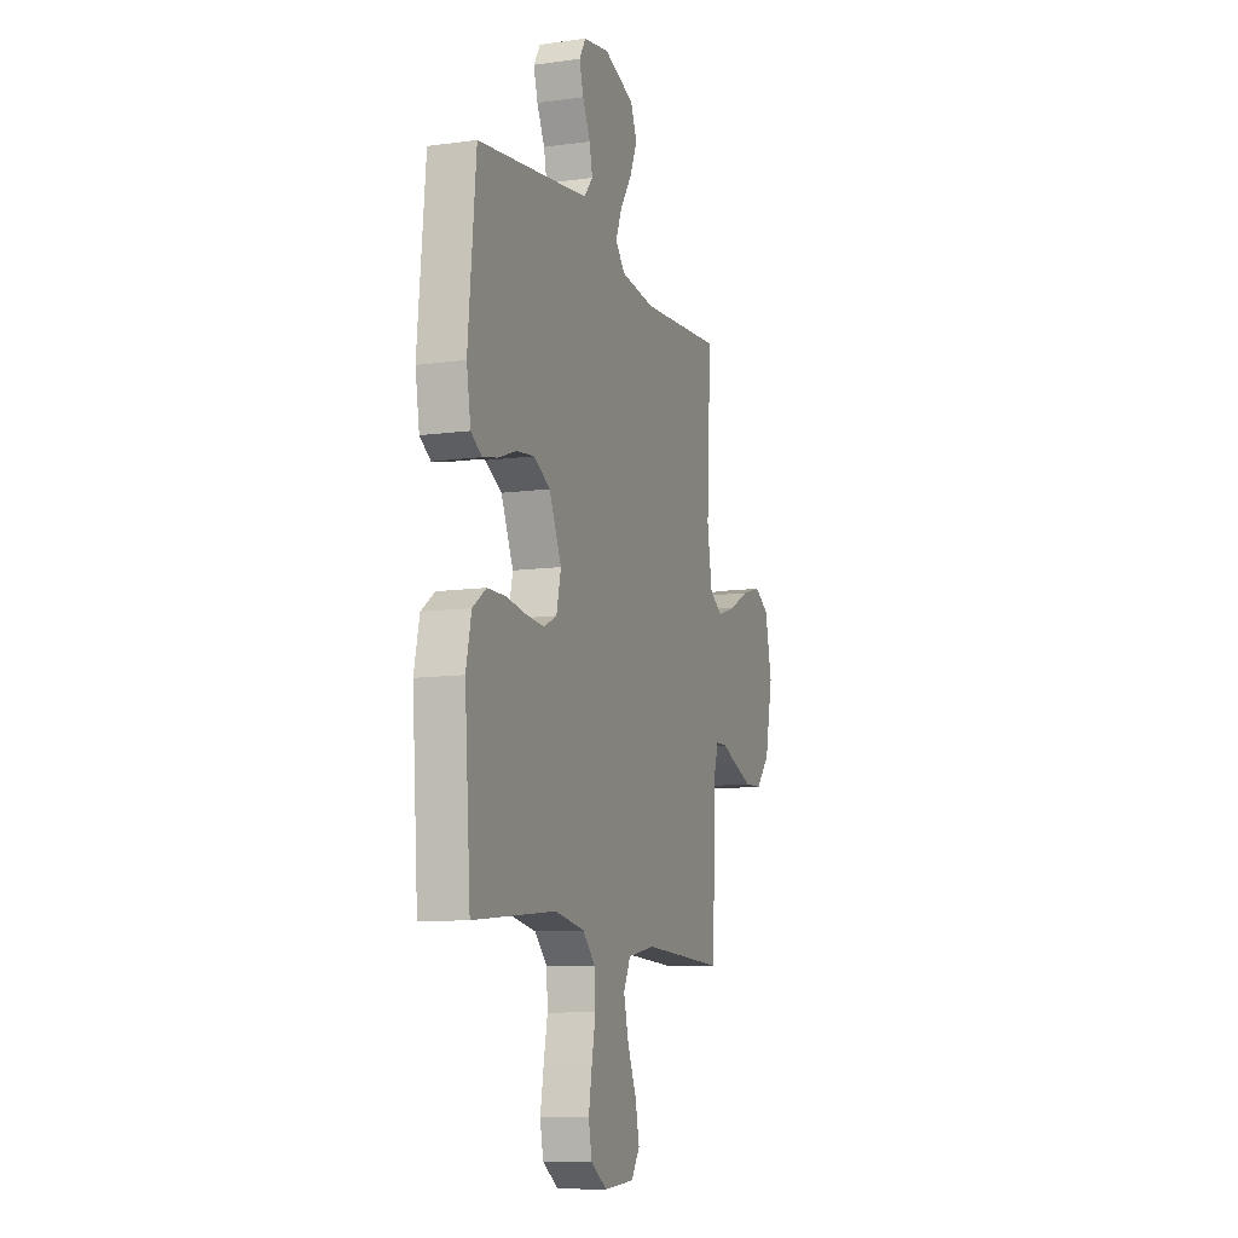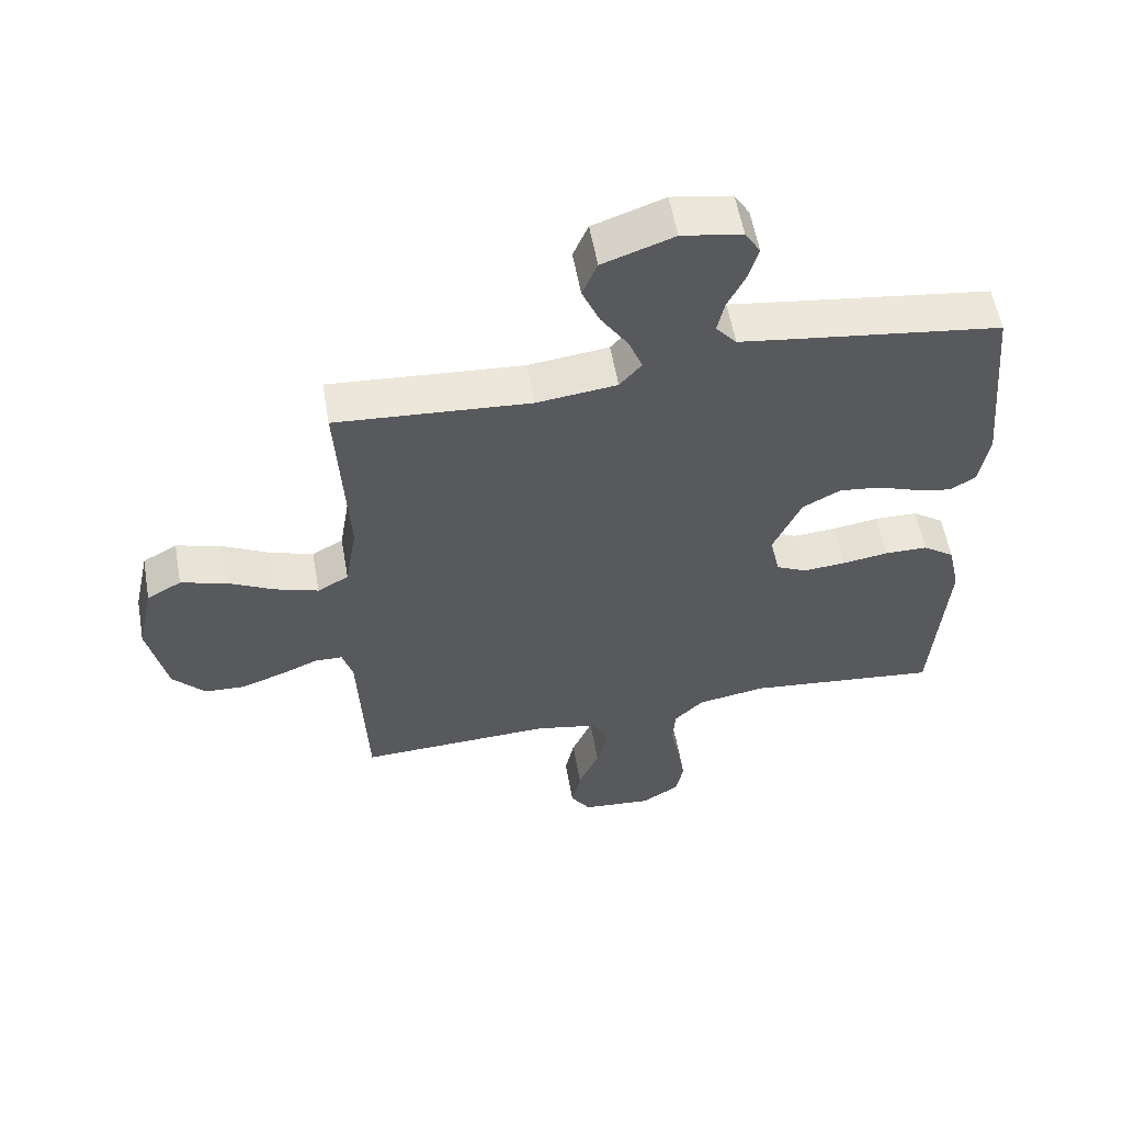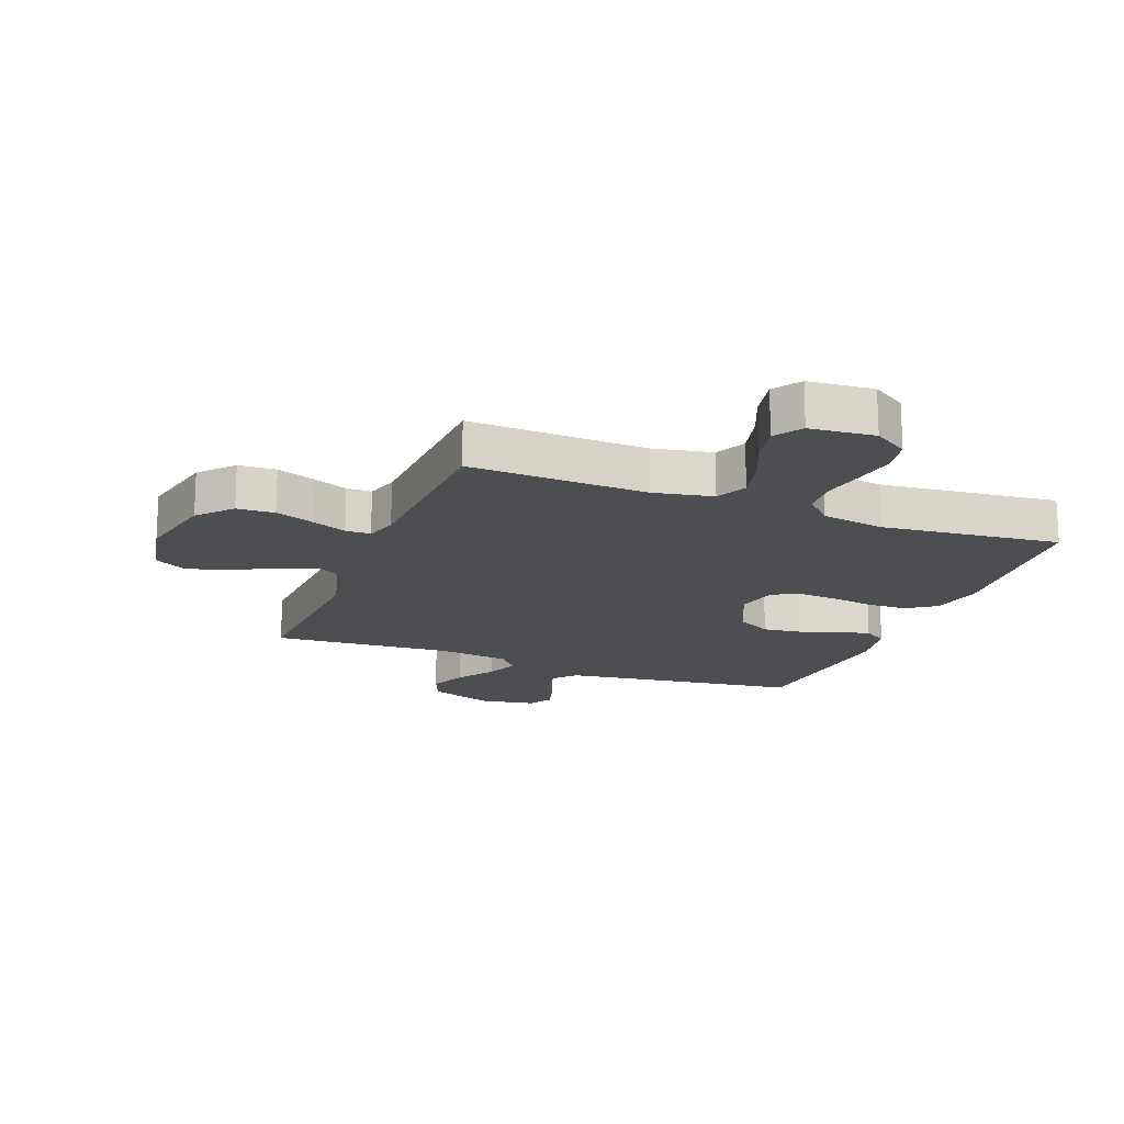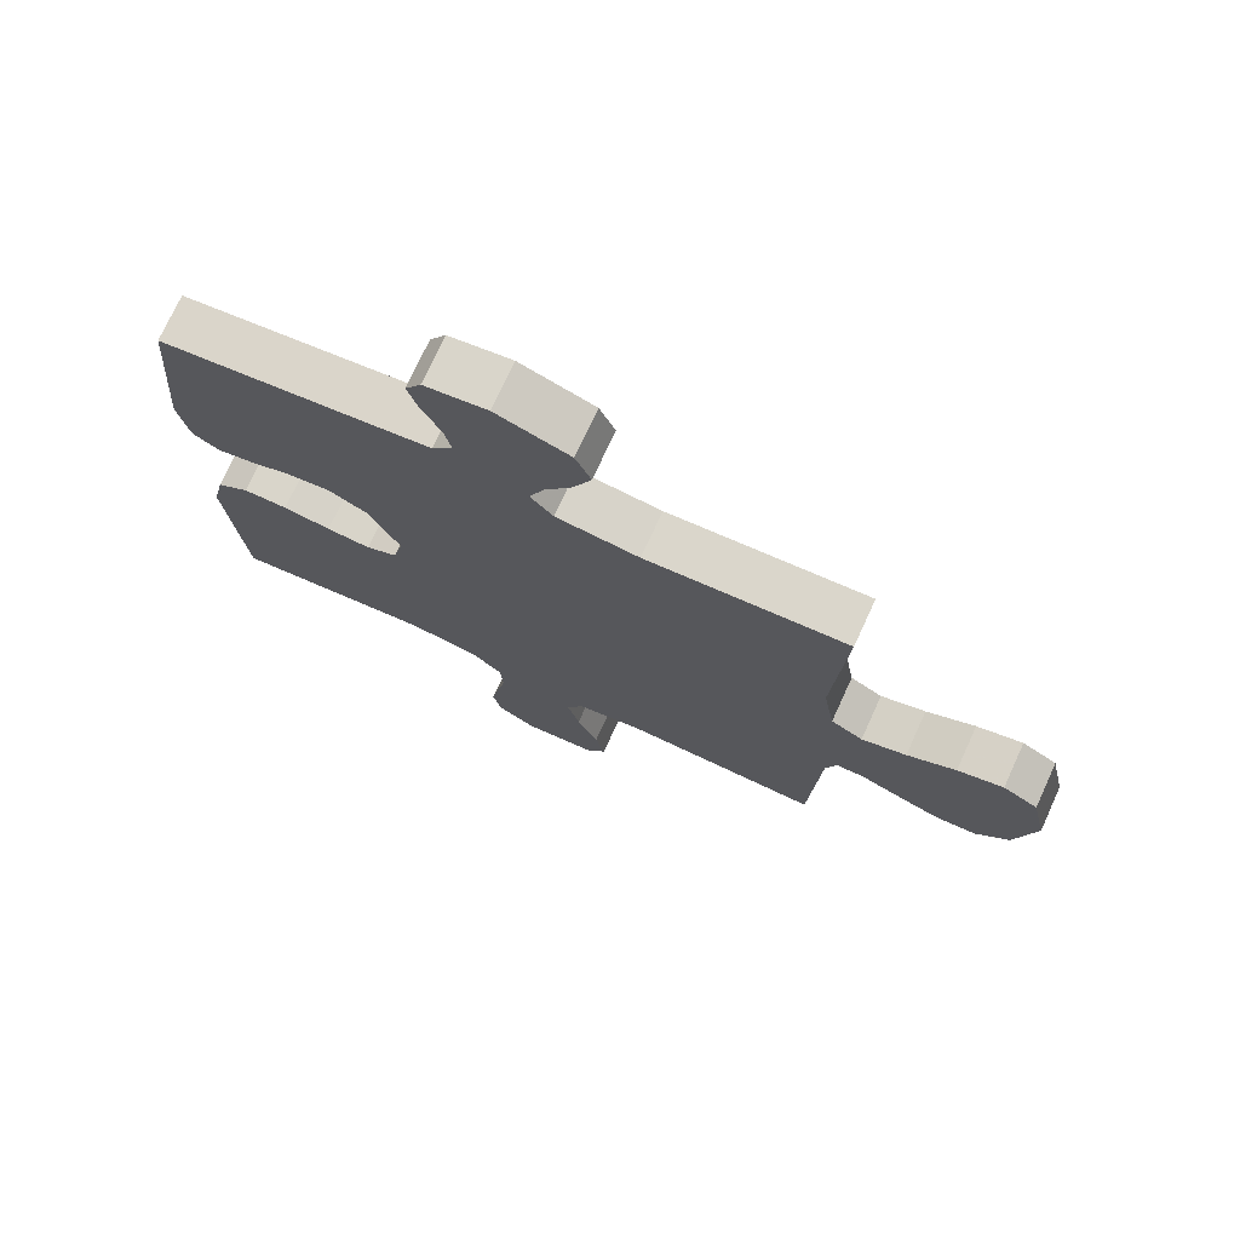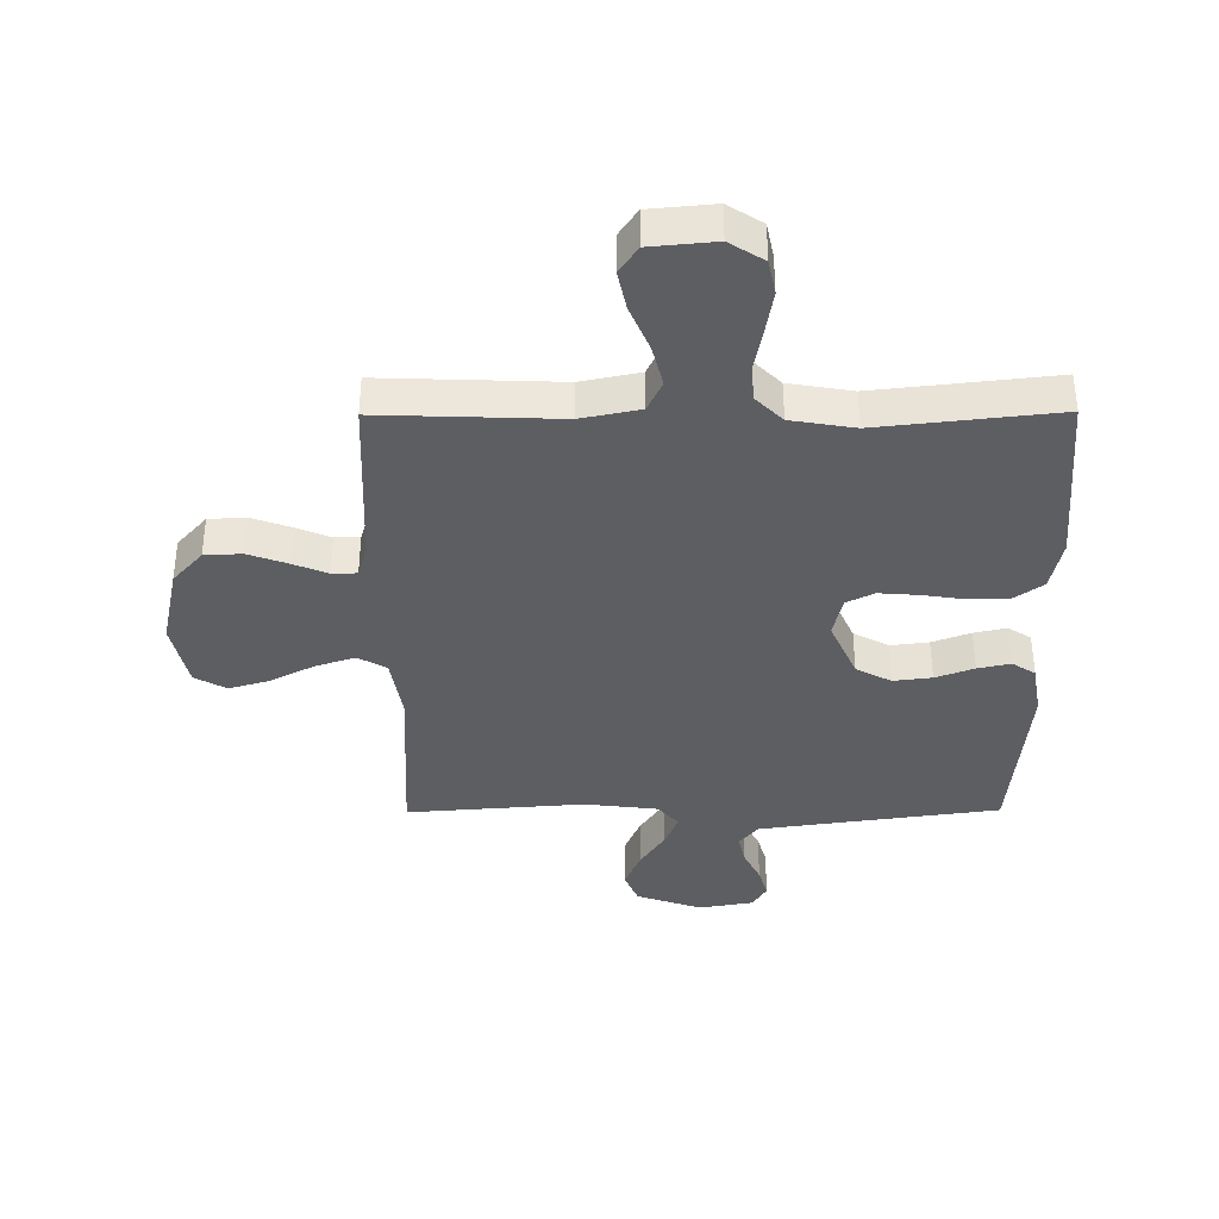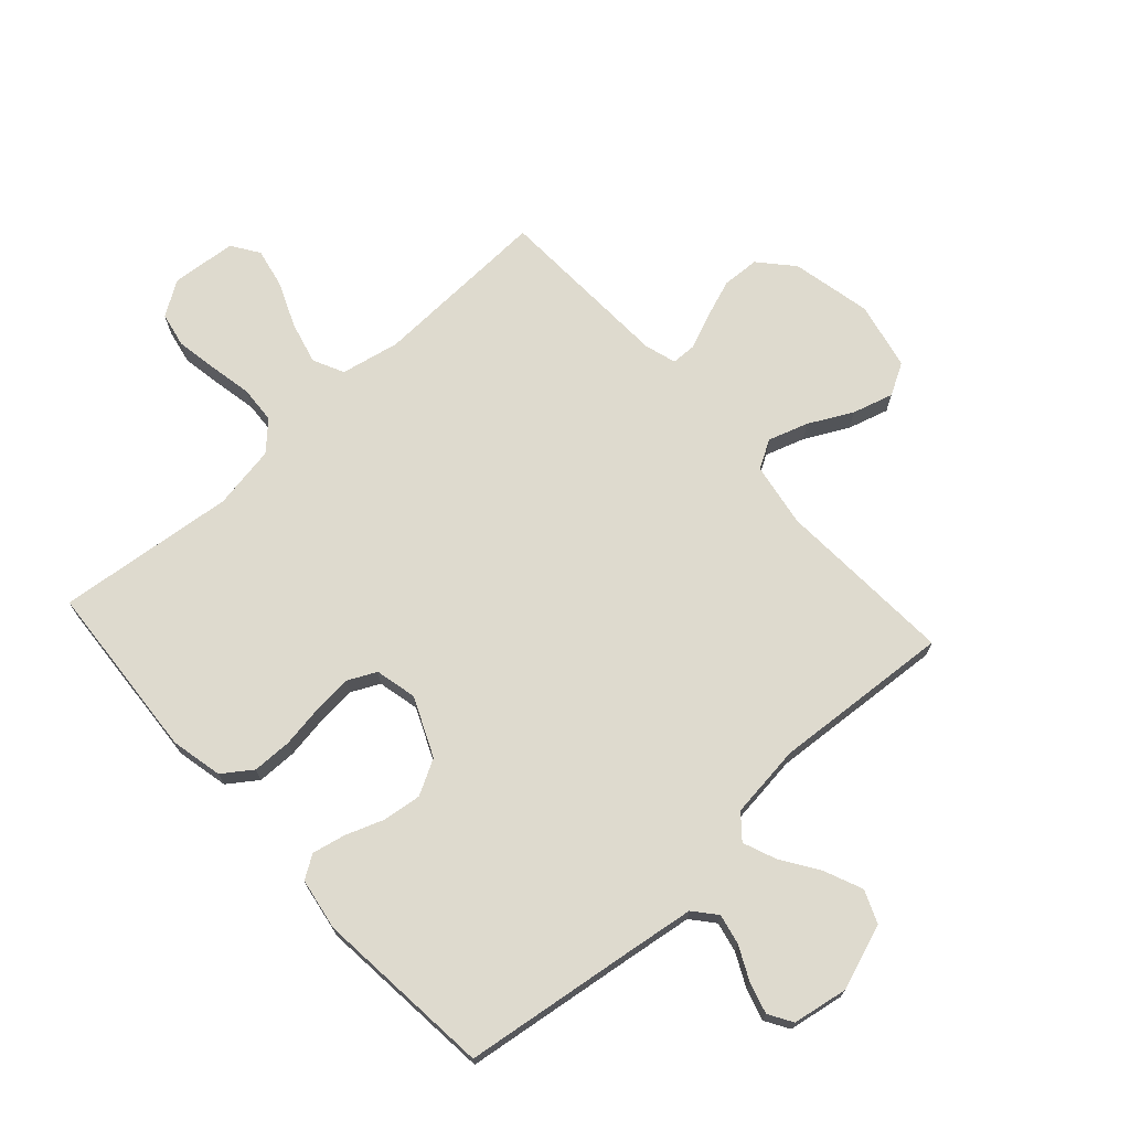
<metadata>
{"format":"obj","ext":"obj","renderer":"f3d","projection":"perspective","resolution":1024,"background":"white","views":[{"elev":-10.4,"azim":-70.8,"up":"+Z"},{"elev":57.0,"azim":170.0,"up":"+Z"},{"elev":-17.2,"azim":158.7,"up":"+Y"},{"elev":74.6,"azim":24.7,"up":"+Z"},{"elev":-37.8,"azim":-179.6,"up":"+Y"},{"elev":71.2,"azim":-42.2,"up":"+Y"}]}
</metadata>
<code>
v 0.5 0.07 0.5
v 0.484 0.07 0.2
v 0.502 0.07 0.091
v 0.55 0.07 0.064
v 0.617 0.07 0.086
v 0.69 0.07 0.124
v 0.759 0.07 0.144
v 0.812 0.07 0.114
v 0.837 0.07 0
v 0.808 0.07 -0.135
v 0.758 0.07 -0.191
v 0.695 0.07 -0.194
v 0.629 0.07 -0.17
v 0.571 0.07 -0.146
v 0.529 0.07 -0.147
v 0.513 0.07 -0.2
v 0.5 0.07 -0.5
v 0.2 0.07 -0.489
v 0.101 0.07 -0.509
v 0.076 0.07 -0.561
v 0.094 0.07 -0.632
v 0.126 0.07 -0.708
v 0.14 0.07 -0.775
v 0.109 0.07 -0.821
v 0 0.07 -0.831
v -0.058 0.07 -0.794
v -0.07 0.07 -0.735
v -0.058 0.07 -0.665
v -0.044 0.07 -0.593
v -0.048 0.07 -0.53
v -0.093 0.07 -0.485
v -0.2 0.07 -0.467
v -0.5 0.07 -0.5
v -0.522 0.07 -0.2
v -0.503 0.07 -0.113
v -0.454 0.07 -0.078
v -0.387 0.07 -0.077
v -0.315 0.07 -0.088
v -0.249 0.07 -0.093
v -0.202 0.07 -0.07
v -0.186 0.07 0
v -0.23 0.07 0.099
v -0.289 0.07 0.131
v -0.354 0.07 0.123
v -0.419 0.07 0.099
v -0.474 0.07 0.087
v -0.513 0.07 0.112
v -0.528 0.07 0.2
v -0.5 0.07 0.5
v -0.2 0.07 0.541
v -0.095 0.07 0.556
v -0.063 0.07 0.594
v -0.074 0.07 0.645
v -0.102 0.07 0.702
v -0.117 0.07 0.754
v -0.093 0.07 0.794
v 0 0.07 0.81
v 0.11 0.07 0.771
v 0.133 0.07 0.716
v 0.106 0.07 0.652
v 0.064 0.07 0.588
v 0.042 0.07 0.533
v 0.076 0.07 0.493
v 0.2 0.07 0.478
v 0.5 0 0.5
v 0.484 0 0.2
v 0.502 0 0.091
v 0.55 0 0.064
v 0.617 0 0.086
v 0.69 0 0.124
v 0.759 0 0.144
v 0.812 0 0.114
v 0.837 0 0
v 0.808 0 -0.135
v 0.758 0 -0.191
v 0.695 0 -0.194
v 0.629 0 -0.17
v 0.571 0 -0.146
v 0.529 0 -0.147
v 0.513 0 -0.2
v 0.5 0 -0.5
v 0.2 0 -0.489
v 0.101 0 -0.509
v 0.076 0 -0.561
v 0.094 0 -0.632
v 0.126 0 -0.708
v 0.14 0 -0.775
v 0.109 0 -0.821
v 0 0 -0.831
v -0.058 0 -0.794
v -0.07 0 -0.735
v -0.058 0 -0.665
v -0.044 0 -0.593
v -0.048 0 -0.53
v -0.093 0 -0.485
v -0.2 0 -0.467
v -0.5 0 -0.5
v -0.522 0 -0.2
v -0.503 0 -0.113
v -0.454 0 -0.078
v -0.387 0 -0.077
v -0.315 0 -0.088
v -0.249 0 -0.093
v -0.202 0 -0.07
v -0.186 0 0
v -0.23 0 0.099
v -0.289 0 0.131
v -0.354 0 0.123
v -0.419 0 0.099
v -0.474 0 0.087
v -0.513 0 0.112
v -0.528 0 0.2
v -0.5 0 0.5
v -0.2 0 0.541
v -0.095 0 0.556
v -0.063 0 0.594
v -0.074 0 0.645
v -0.102 0 0.702
v -0.117 0 0.754
v -0.093 0 0.794
v 0 0 0.81
v 0.11 0 0.771
v 0.133 0 0.716
v 0.106 0 0.652
v 0.064 0 0.588
v 0.042 0 0.533
v 0.076 0 0.493
v 0.2 0 0.478
f 59 60 61
f 58 59 61
f 57 58 61
f 56 57 61
f 55 56 61
f 54 55 61
f 53 54 61
f 52 53 61 62
f 51 52 62 63
f 48 49 50
f 47 48 50
f 46 47 50
f 45 46 50
f 44 45 50
f 50 51 63
f 44 50 63
f 43 44 63
f 36 37 38
f 35 36 38
f 34 35 38
f 33 34 38
f 32 33 38
f 31 32 38 39
f 30 31 39 40
f 27 28 29
f 26 27 29
f 25 26 29
f 24 25 29
f 23 24 29
f 22 23 29
f 21 22 29
f 20 21 29 30
f 30 40 41
f 20 30 41
f 19 20 41
f 16 17 18
f 19 41 42
f 18 19 42
f 16 18 42
f 15 16 42
f 12 13 14
f 11 12 14
f 10 11 14
f 9 10 14
f 8 9 14
f 7 8 14
f 6 7 14
f 5 6 14
f 64 1 2
f 64 2 3
f 63 64 3
f 43 63 3
f 42 43 3 4
f 15 42 4
f 4 5 14 15
f 125 124 123
f 125 123 122
f 125 122 121
f 125 121 120
f 125 120 119
f 125 119 118
f 125 118 117
f 126 125 117 116
f 127 126 116 115
f 114 113 112
f 114 112 111
f 114 111 110
f 114 110 109
f 114 109 108
f 127 115 114
f 127 114 108
f 127 108 107
f 102 101 100
f 102 100 99
f 102 99 98
f 102 98 97
f 102 97 96
f 103 102 96 95
f 104 103 95 94
f 93 92 91
f 93 91 90
f 93 90 89
f 93 89 88
f 93 88 87
f 93 87 86
f 93 86 85
f 94 93 85 84
f 105 104 94
f 105 94 84
f 105 84 83
f 82 81 80
f 106 105 83
f 106 83 82
f 106 82 80
f 106 80 79
f 78 77 76
f 78 76 75
f 78 75 74
f 78 74 73
f 78 73 72
f 78 72 71
f 78 71 70
f 78 70 69
f 66 65 128
f 67 66 128
f 67 128 127
f 67 127 107
f 68 67 107 106
f 68 106 79
f 79 78 69 68
f 1 65 66 2
f 2 66 67 3
f 3 67 68 4
f 4 68 69 5
f 5 69 70 6
f 6 70 71 7
f 7 71 72 8
f 8 72 73 9
f 9 73 74 10
f 10 74 75 11
f 11 75 76 12
f 12 76 77 13
f 13 77 78 14
f 14 78 79 15
f 15 79 80 16
f 16 80 81 17
f 17 81 82 18
f 18 82 83 19
f 19 83 84 20
f 20 84 85 21
f 21 85 86 22
f 22 86 87 23
f 23 87 88 24
f 24 88 89 25
f 25 89 90 26
f 26 90 91 27
f 27 91 92 28
f 28 92 93 29
f 29 93 94 30
f 30 94 95 31
f 31 95 96 32
f 32 96 97 33
f 33 97 98 34
f 34 98 99 35
f 35 99 100 36
f 36 100 101 37
f 37 101 102 38
f 38 102 103 39
f 39 103 104 40
f 40 104 105 41
f 41 105 106 42
f 42 106 107 43
f 43 107 108 44
f 44 108 109 45
f 45 109 110 46
f 46 110 111 47
f 47 111 112 48
f 48 112 113 49
f 49 113 114 50
f 50 114 115 51
f 51 115 116 52
f 52 116 117 53
f 53 117 118 54
f 54 118 119 55
f 55 119 120 56
f 56 120 121 57
f 57 121 122 58
f 58 122 123 59
f 59 123 124 60
f 60 124 125 61
f 61 125 126 62
f 62 126 127 63
f 63 127 128 64
f 64 128 65 1

</code>
